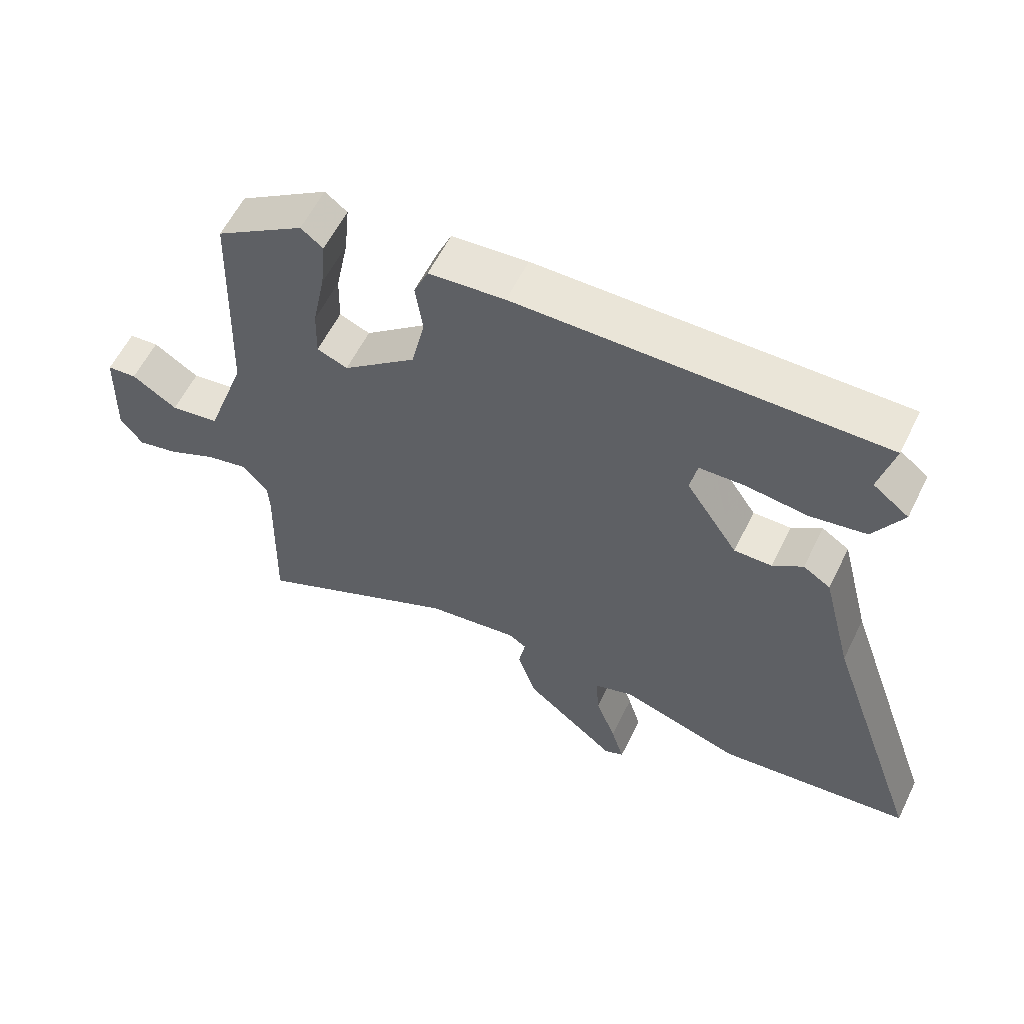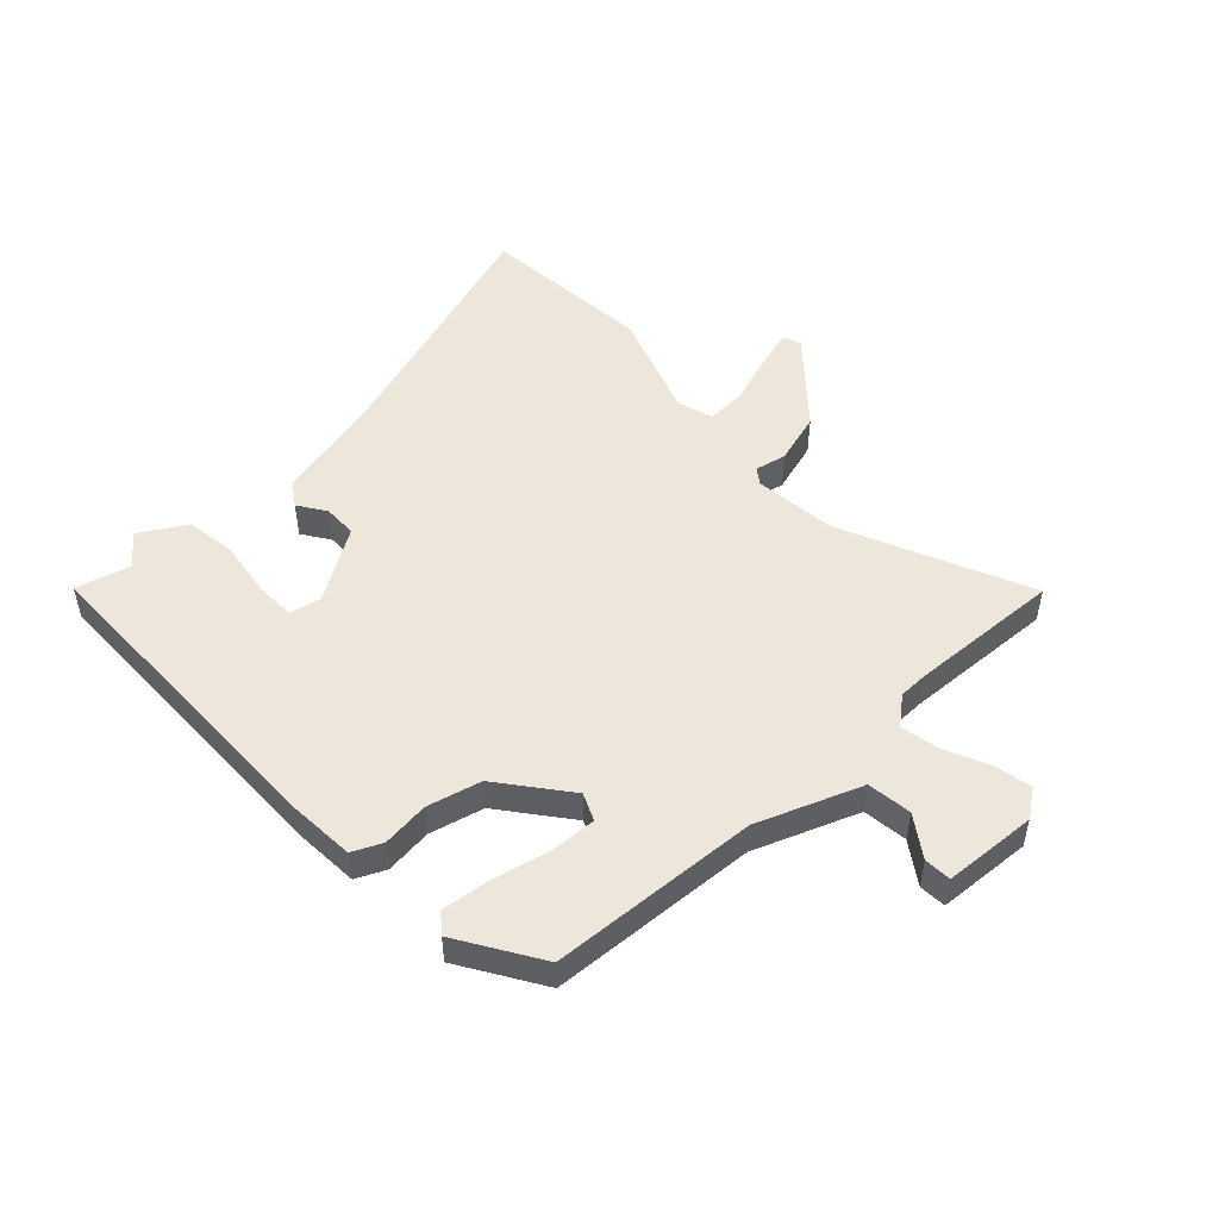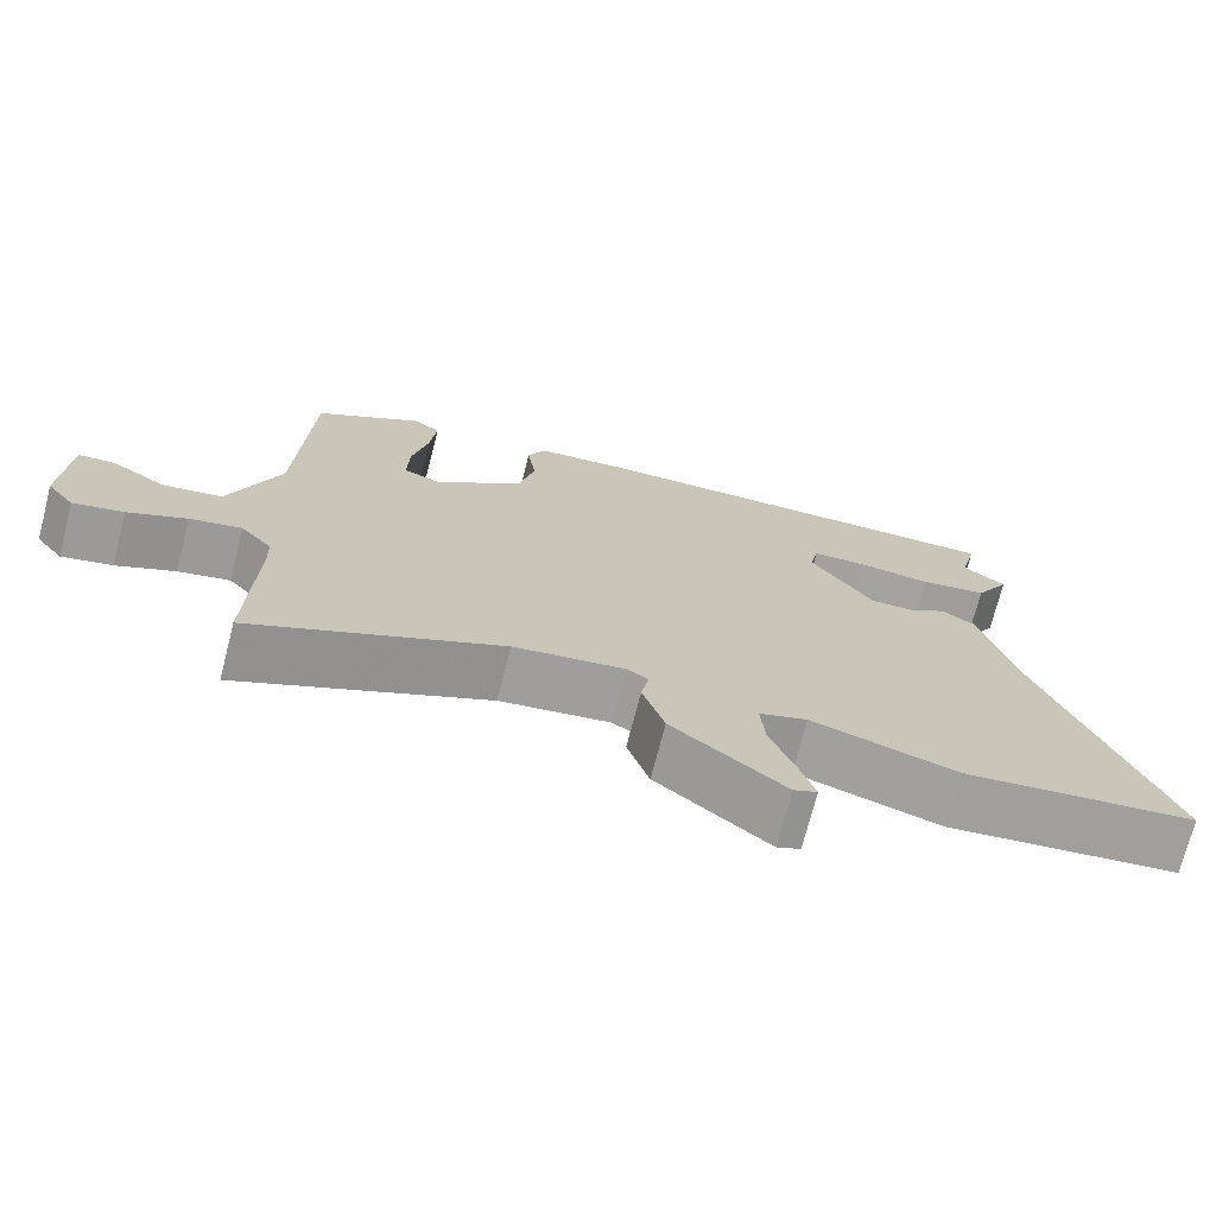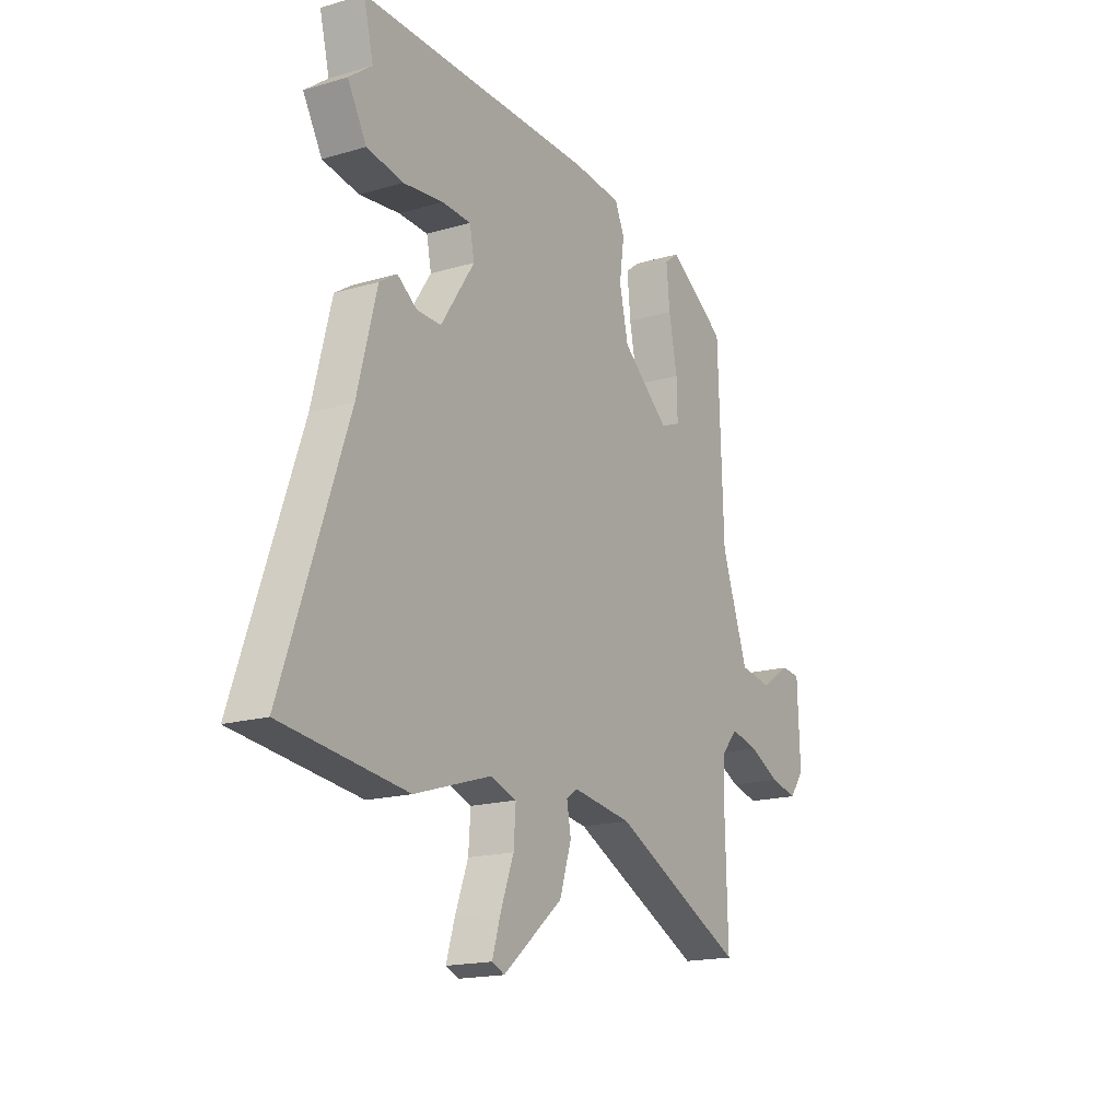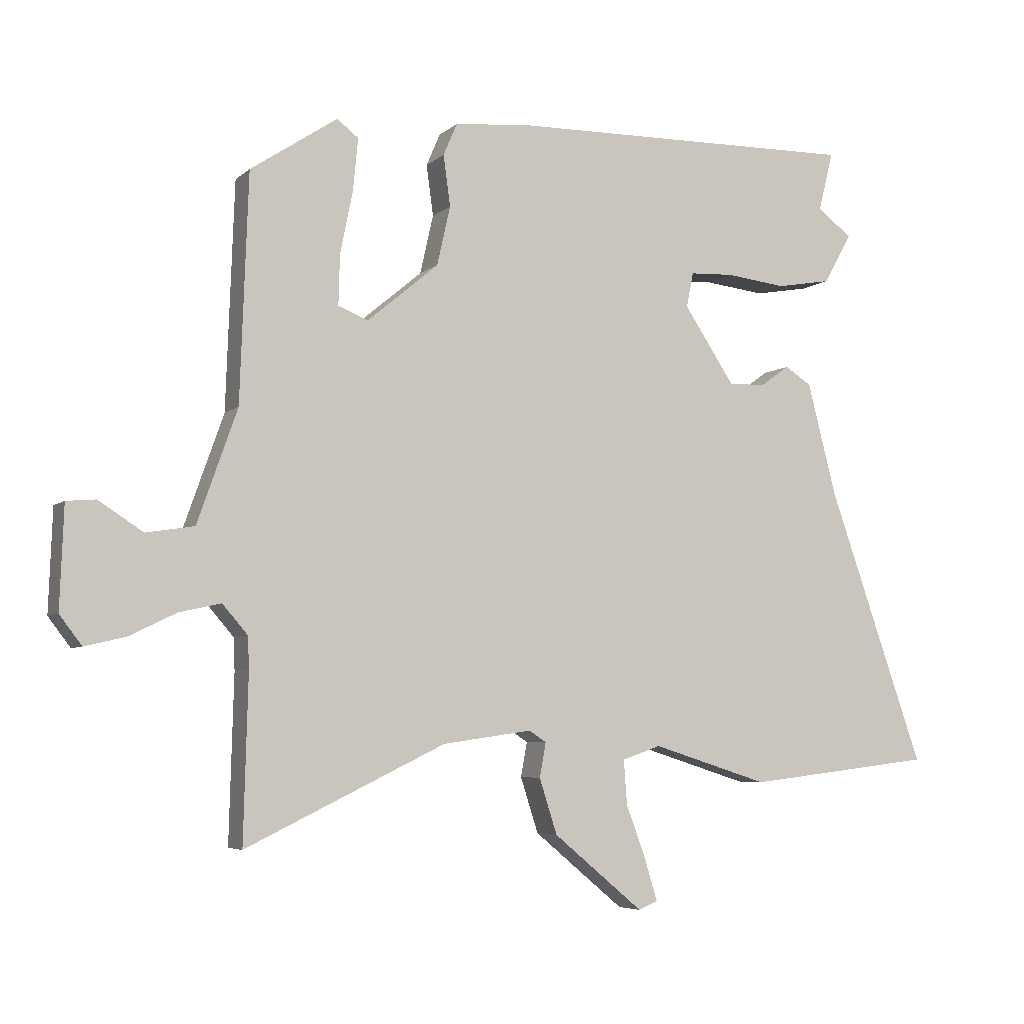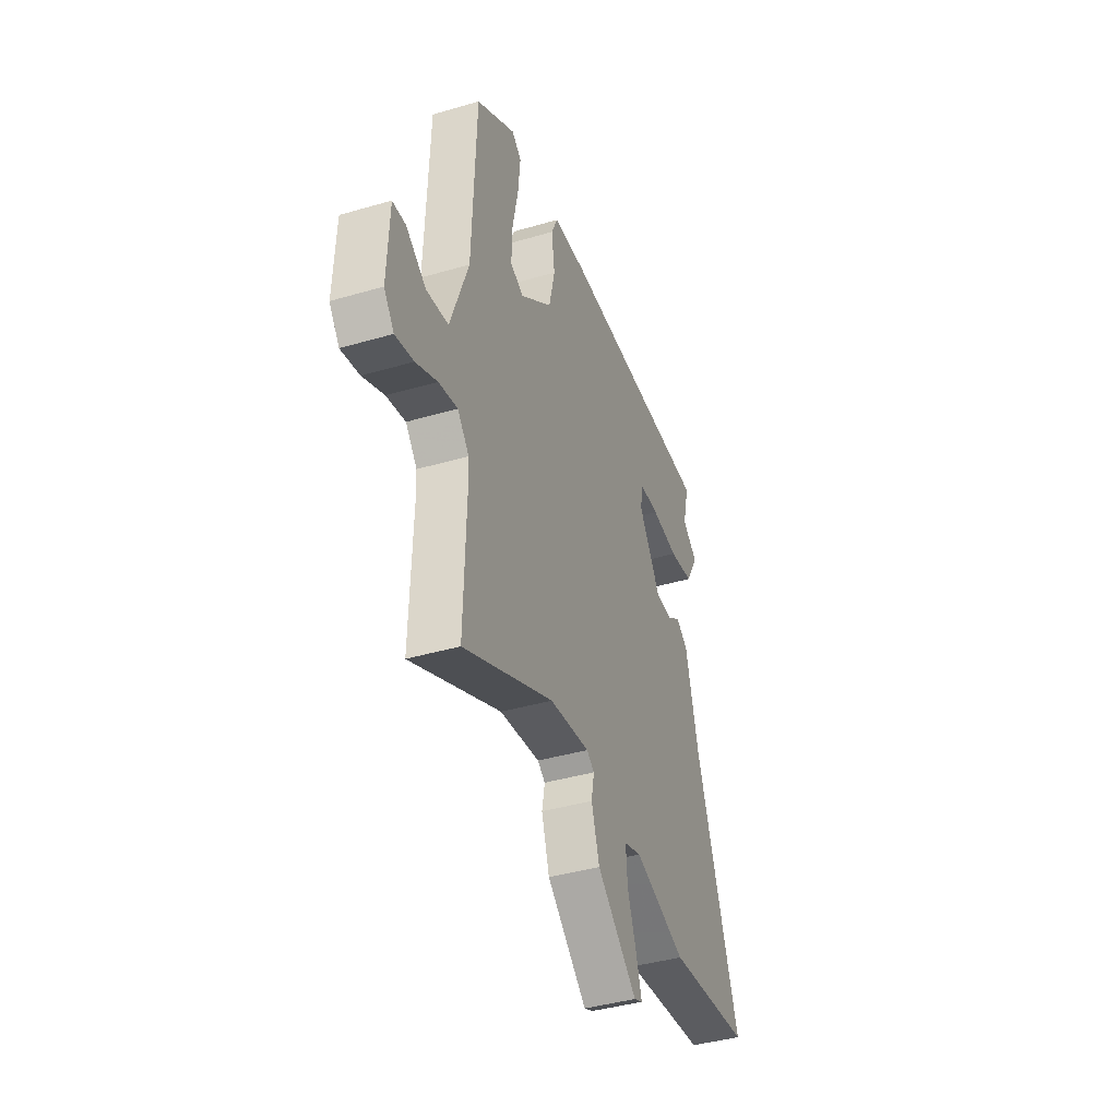
<metadata>
{"format":"obj","ext":"obj","renderer":"f3d","projection":"perspective","resolution":1024,"background":"white","views":[{"elev":59.1,"azim":-153.8,"up":"+Z"},{"elev":50.7,"azim":48.4,"up":"+Y"},{"elev":-72.5,"azim":165.6,"up":"+Z"},{"elev":-17.3,"azim":-59.7,"up":"+Z"},{"elev":-5.4,"azim":156.0,"up":"+Z"},{"elev":-41.2,"azim":109.5,"up":"+Z"}]}
</metadata>
<code>
v 0.496 0.07 -0.347
v 0.503 0.07 -0.607
v 0.188 0.07 -0.455
v 0.047 0.07 -0.435
v 0.02 0.07 -0.453
v 0.03 0.07 -0.507
v 0.002 0.07 -0.594
v -0.14 0.07 -0.712
v -0.17 0.07 -0.699
v -0.15 0.07 -0.633
v -0.119 0.07 -0.55
v -0.114 0.07 -0.48
v -0.175 0.07 -0.459
v -0.359 0.07 -0.517
v -0.655 0.07 -0.482
v -0.503 0.07 -0.049
v -0.457 0.07 0.13
v -0.415 0.07 0.157
v -0.369 0.07 0.124
v -0.311 0.07 0.123
v -0.231 0.07 0.243
v -0.242 0.07 0.298
v -0.311 0.07 0.301
v -0.406 0.07 0.29
v -0.492 0.07 0.305
v -0.537 0.07 0.384
v -0.482 0.07 0.426
v -0.505 0.07 0.519
v 0.053 0.07 0.51
v 0.17 0.07 0.499
v 0.192 0.07 0.448
v 0.181 0.07 0.368
v 0.202 0.07 0.275
v 0.315 0.07 0.181
v 0.362 0.07 0.2
v 0.36 0.07 0.278
v 0.34 0.07 0.378
v 0.332 0.07 0.46
v 0.366 0.07 0.486
v 0.503 0.07 0.395
v 0.516 0.07 0.038
v 0.579 0.07 -0.14
v 0.655 0.07 -0.152
v 0.725 0.07 -0.107
v 0.771 0.07 -0.111
v 0.777 0.07 -0.271
v 0.742 0.07 -0.317
v 0.678 0.07 -0.302
v 0.604 0.07 -0.266
v 0.538 0.07 -0.251
v 0.498 0.07 -0.297
v 0.496 0 -0.347
v 0.503 0 -0.607
v 0.188 0 -0.455
v 0.047 0 -0.435
v 0.02 0 -0.453
v 0.03 0 -0.507
v 0.002 0 -0.594
v -0.14 0 -0.712
v -0.17 0 -0.699
v -0.15 0 -0.633
v -0.119 0 -0.55
v -0.114 0 -0.48
v -0.175 0 -0.459
v -0.359 0 -0.517
v -0.655 0 -0.482
v -0.503 0 -0.049
v -0.457 0 0.13
v -0.415 0 0.157
v -0.369 0 0.124
v -0.311 0 0.123
v -0.231 0 0.243
v -0.242 0 0.298
v -0.311 0 0.301
v -0.406 0 0.29
v -0.492 0 0.305
v -0.537 0 0.384
v -0.482 0 0.426
v -0.505 0 0.519
v 0.053 0 0.51
v 0.17 0 0.499
v 0.192 0 0.448
v 0.181 0 0.368
v 0.202 0 0.275
v 0.315 0 0.181
v 0.362 0 0.2
v 0.36 0 0.278
v 0.34 0 0.378
v 0.332 0 0.46
v 0.366 0 0.486
v 0.503 0 0.395
v 0.516 0 0.038
v 0.579 0 -0.14
v 0.655 0 -0.152
v 0.725 0 -0.107
v 0.771 0 -0.111
v 0.777 0 -0.271
v 0.742 0 -0.317
v 0.678 0 -0.302
v 0.604 0 -0.266
v 0.538 0 -0.251
v 0.498 0 -0.297
f 46 47 48 49
f 46 49 50
f 43 44 45 46
f 42 43 46 50
f 41 42 50 51
f 39 40 41 51
f 36 37 38 39
f 35 36 39 51
f 29 30 31 32
f 27 28 29 32
f 27 32 33
f 26 27 33 34
f 23 24 25 26
f 22 23 26
f 16 17 18 19
f 16 19 20
f 13 14 15 16
f 12 13 16 20
f 8 9 10 11
f 6 7 8 11
f 5 6 11 12
f 4 5 12 20
f 1 2 3
f 34 35 51 1
f 22 26 34
f 21 22 34 1
f 4 20 21
f 1 3 4 21
f 100 99 98 97
f 101 100 97
f 97 96 95 94
f 101 97 94 93
f 102 101 93 92
f 102 92 91 90
f 90 89 88 87
f 102 90 87 86
f 83 82 81 80
f 83 80 79 78
f 84 83 78
f 85 84 78 77
f 77 76 75 74
f 77 74 73
f 70 69 68 67
f 71 70 67
f 67 66 65 64
f 71 67 64 63
f 62 61 60 59
f 62 59 58 57
f 63 62 57 56
f 71 63 56 55
f 54 53 52
f 52 102 86 85
f 85 77 73
f 52 85 73 72
f 72 71 55
f 72 55 54 52
f 1 52 53 2
f 2 53 54 3
f 3 54 55 4
f 4 55 56 5
f 5 56 57 6
f 6 57 58 7
f 7 58 59 8
f 8 59 60 9
f 9 60 61 10
f 10 61 62 11
f 11 62 63 12
f 12 63 64 13
f 13 64 65 14
f 14 65 66 15
f 15 66 67 16
f 16 67 68 17
f 17 68 69 18
f 18 69 70 19
f 19 70 71 20
f 20 71 72 21
f 21 72 73 22
f 22 73 74 23
f 23 74 75 24
f 24 75 76 25
f 25 76 77 26
f 26 77 78 27
f 27 78 79 28
f 28 79 80 29
f 29 80 81 30
f 30 81 82 31
f 31 82 83 32
f 32 83 84 33
f 33 84 85 34
f 34 85 86 35
f 35 86 87 36
f 36 87 88 37
f 37 88 89 38
f 38 89 90 39
f 39 90 91 40
f 40 91 92 41
f 41 92 93 42
f 42 93 94 43
f 43 94 95 44
f 44 95 96 45
f 45 96 97 46
f 46 97 98 47
f 47 98 99 48
f 48 99 100 49
f 49 100 101 50
f 50 101 102 51
f 51 102 52 1

</code>
